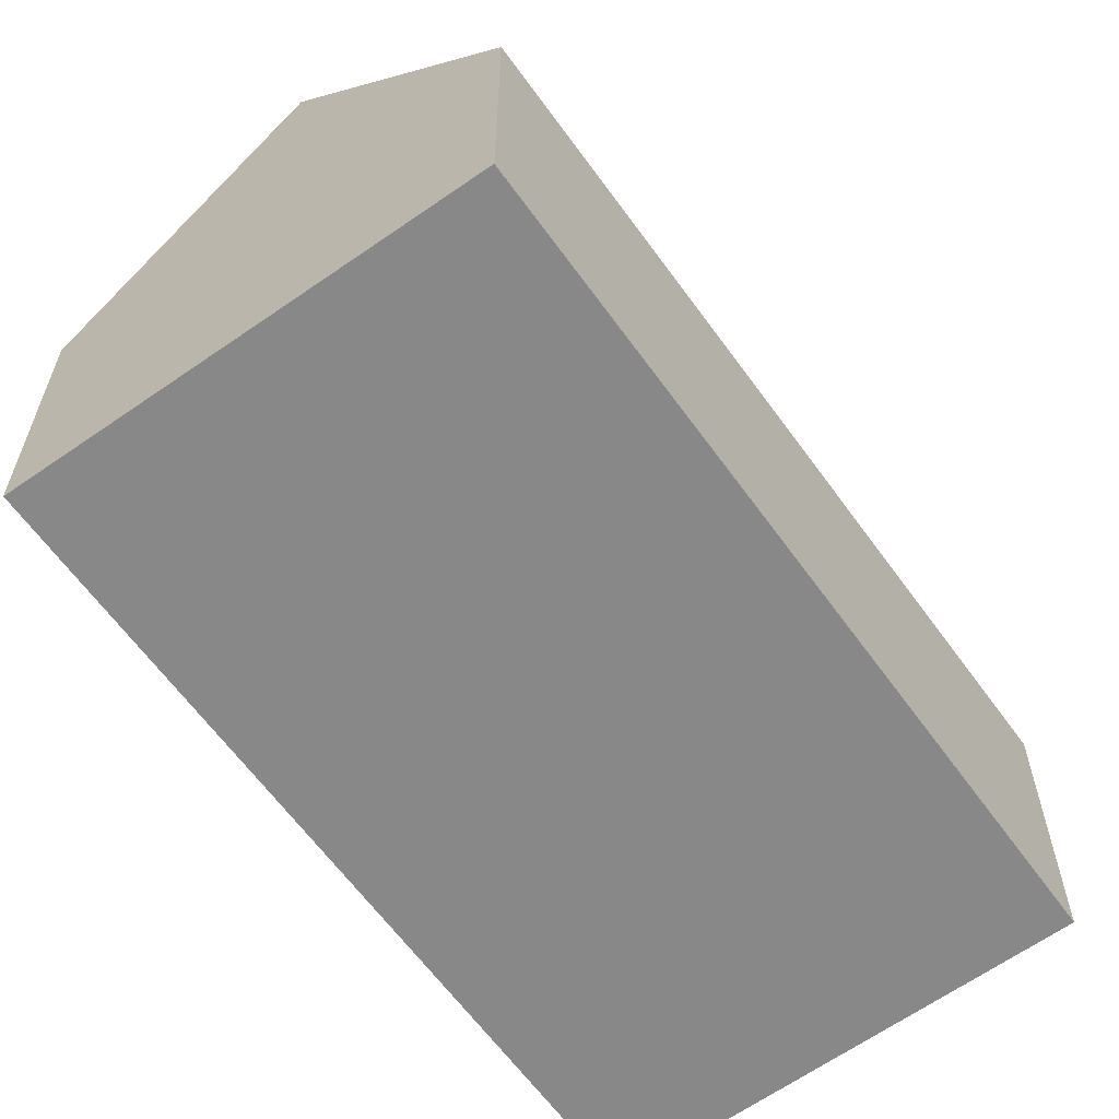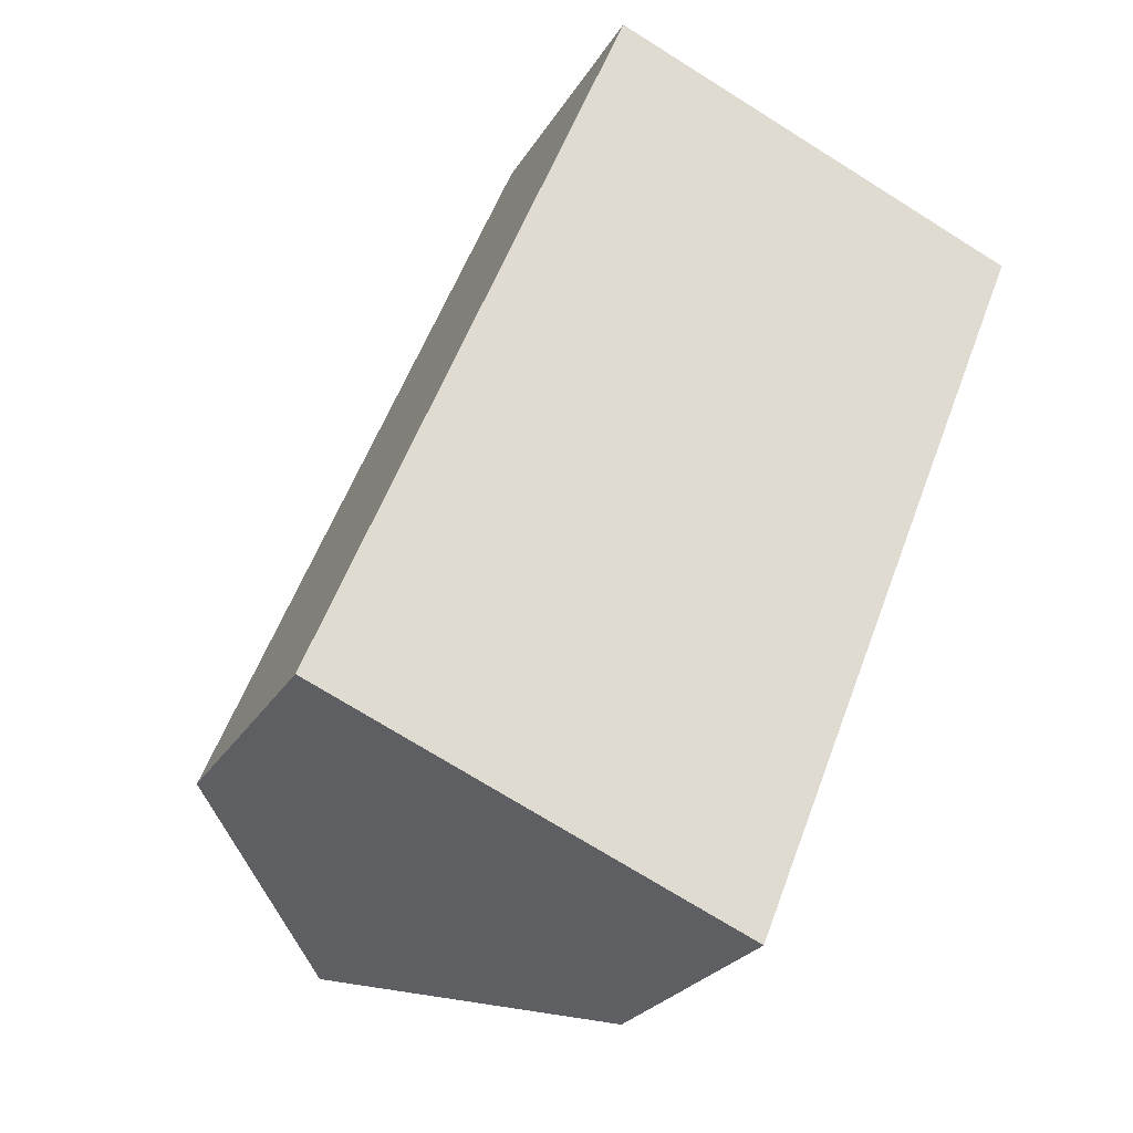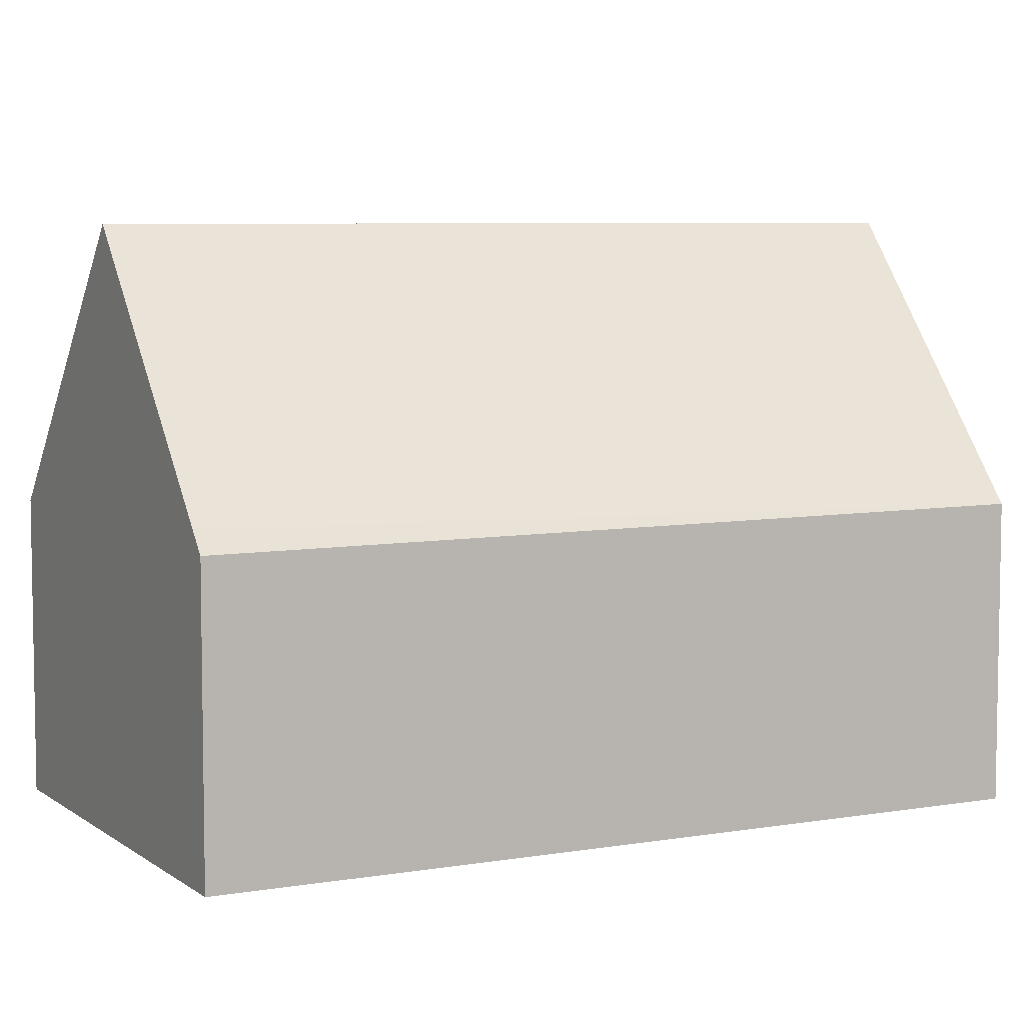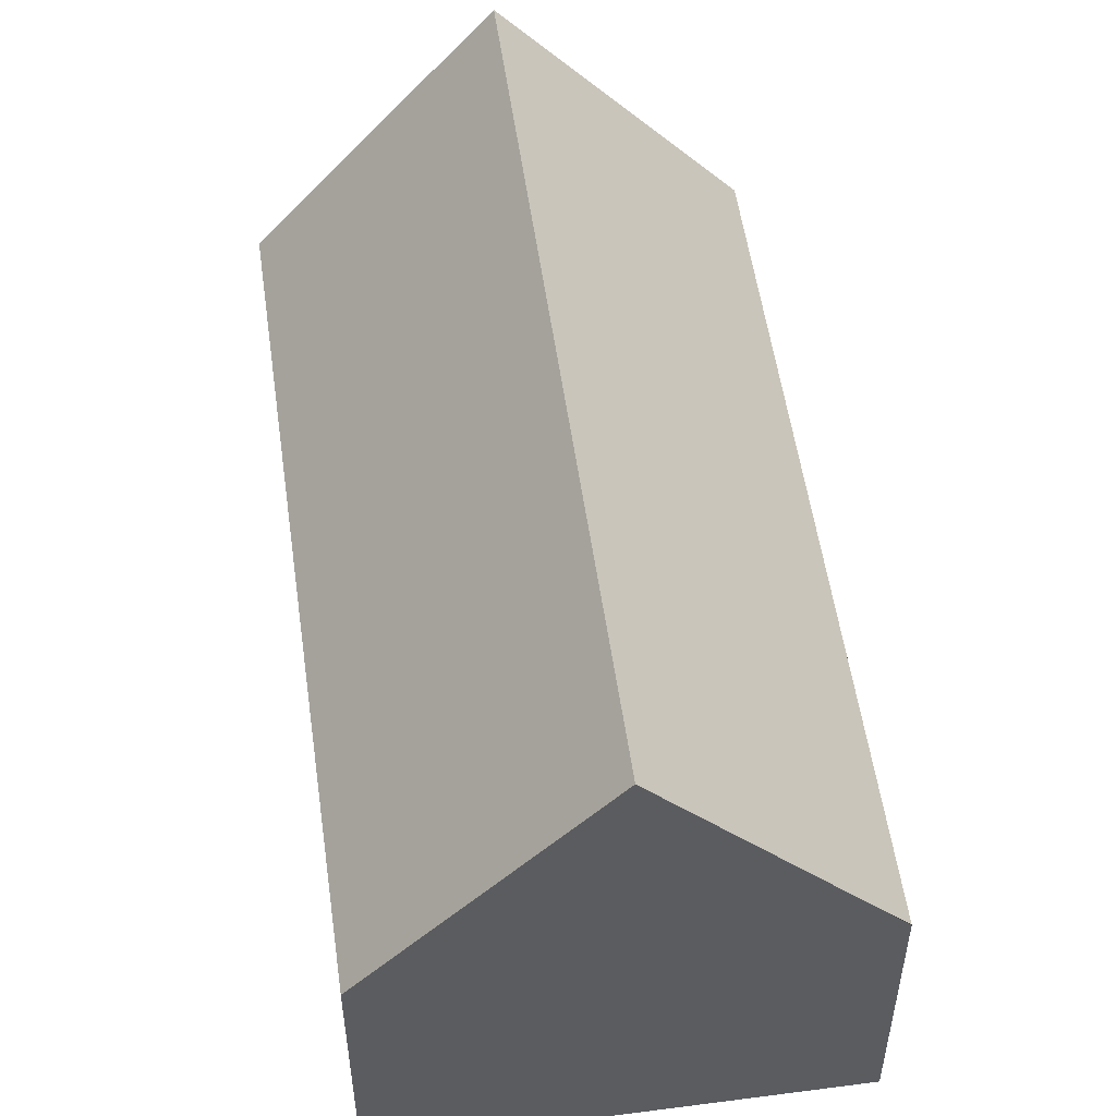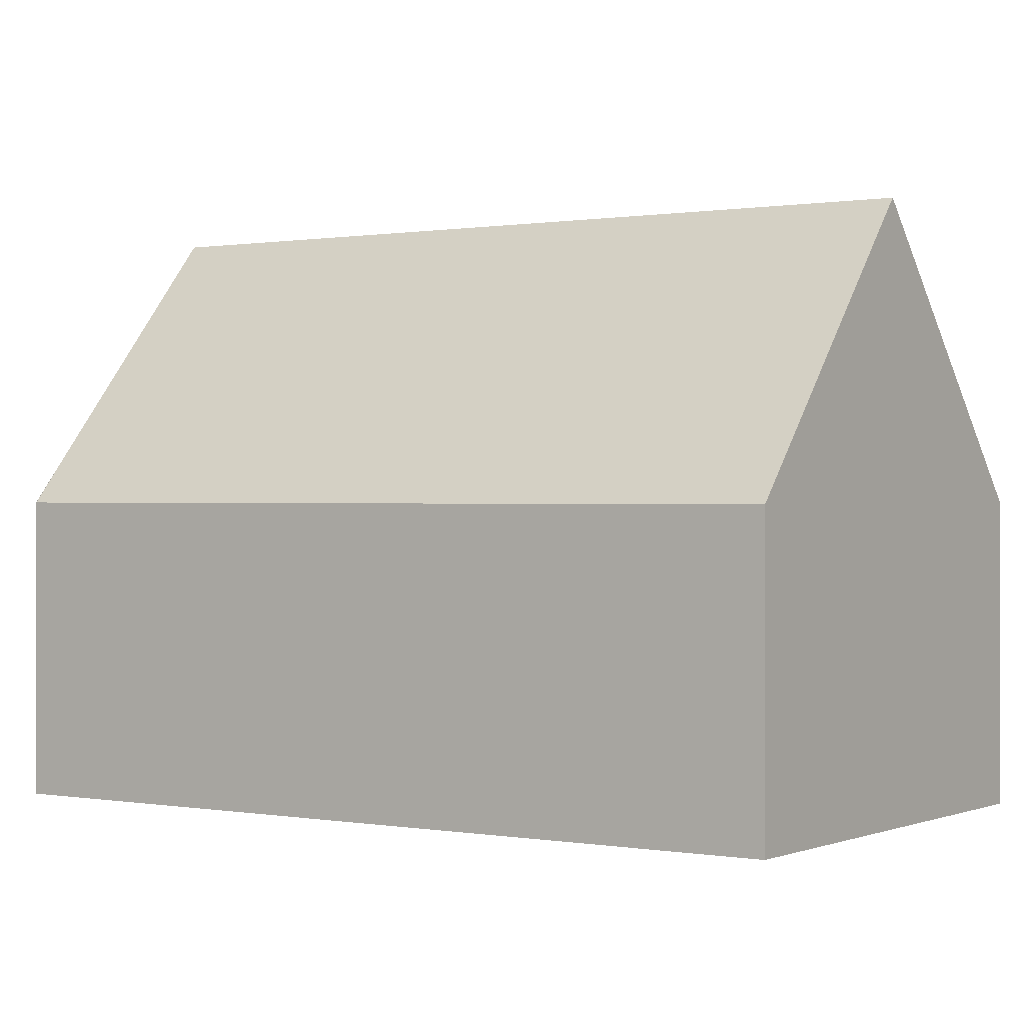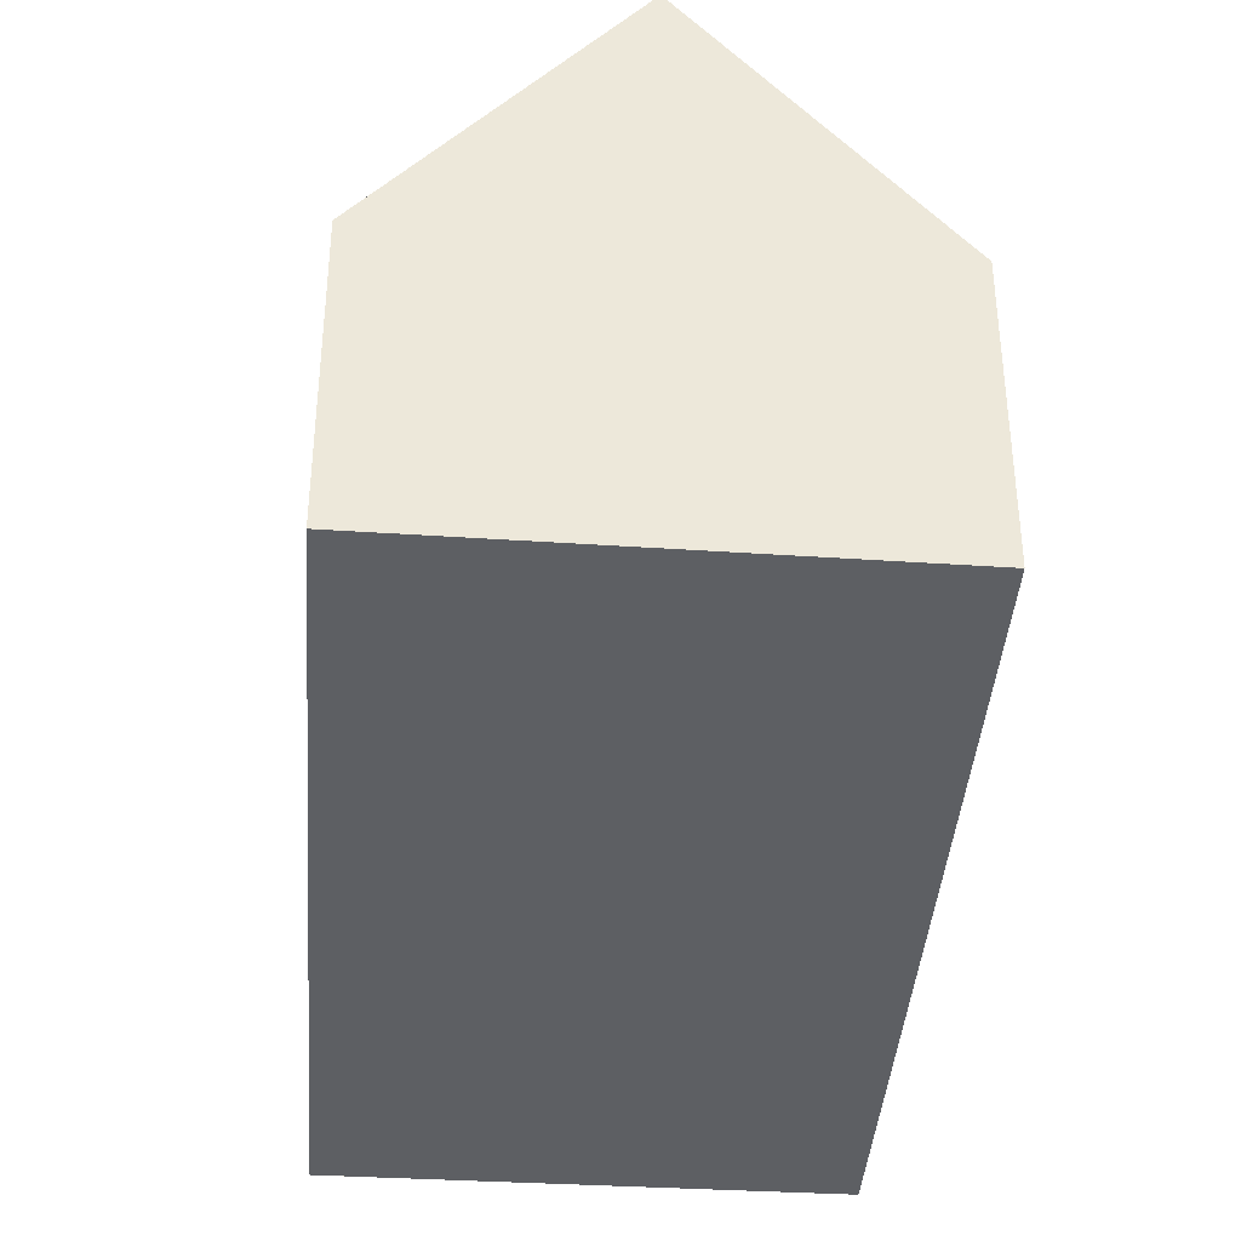
<metadata>
{"format":"obj","ext":"obj","renderer":"f3d","projection":"perspective","resolution":1024,"background":"white","views":[{"elev":-62.9,"azim":-122.2,"up":"+Y"},{"elev":-25.2,"azim":-24.0,"up":"+Z"},{"elev":6.5,"azim":-94.9,"up":"+Y"},{"elev":53.9,"azim":14.0,"up":"+Y"},{"elev":0.4,"azim":146.8,"up":"+Y"},{"elev":-39.8,"azim":-162.2,"up":"+Y"}]}
</metadata>
<code>
v  5.033 13.01 -2.093
v  17.23 6.718 13.6
v  10.05 6.718 -4.18
v  12.19 13.01 15.64
v  16.35 7.82 13.96
v  7.172 6.748 17.65
v  0.369 7.162 -0.153
v  0 6.699 4.102e-16
v  7.529 7.193 17.51
v  7.172 -1.081e-15 17.65
v  0 0 0
v  7.529 -1.072e-15 17.51
v  17.23 6.718 13.61
v  12.19 -9.574e-16 15.64
v  17.23 -8.333e-16 13.61
v  16.35 -8.55e-16 13.96
v  17.23 -8.326e-16 13.6
v  10.05 2.56e-16 -4.18
v  5.033 1.282e-16 -2.093
v  0.369 9.369e-18 -0.153
g defaultobject
f 1 2 3
f 2 1 4
f 2 4 5
f 6 7 8
f 7 6 1
f 1 6 4
f 4 6 9
f 8 10 6
f 10 8 11
f 9 5 4
f 5 9 6
f 5 6 10
f 5 10 12
f 5 12 13
f 13 12 14
f 13 14 15
f 15 14 16
f 15 2 13
f 2 15 17
f 17 3 2
f 3 17 18
f 18 1 3
f 1 18 7
f 7 18 19
f 7 19 20
f 7 20 8
f 8 20 11
f 15 18 17
f 18 15 16
f 18 16 19
f 19 16 14
f 19 14 12
f 19 12 20
f 20 12 10
f 20 10 11

</code>
